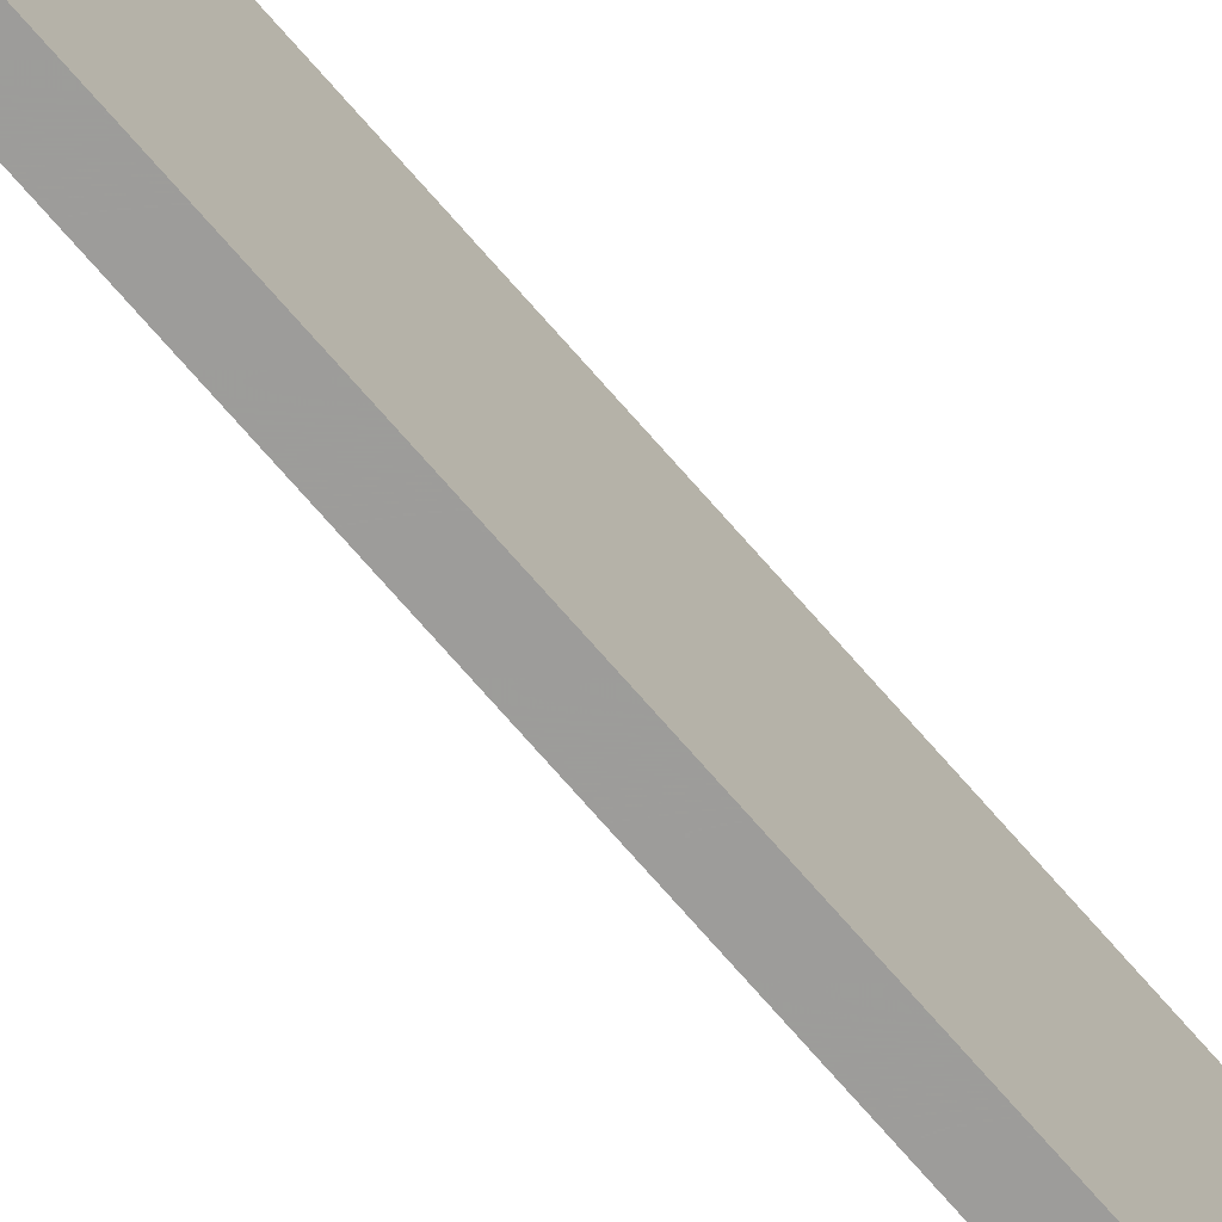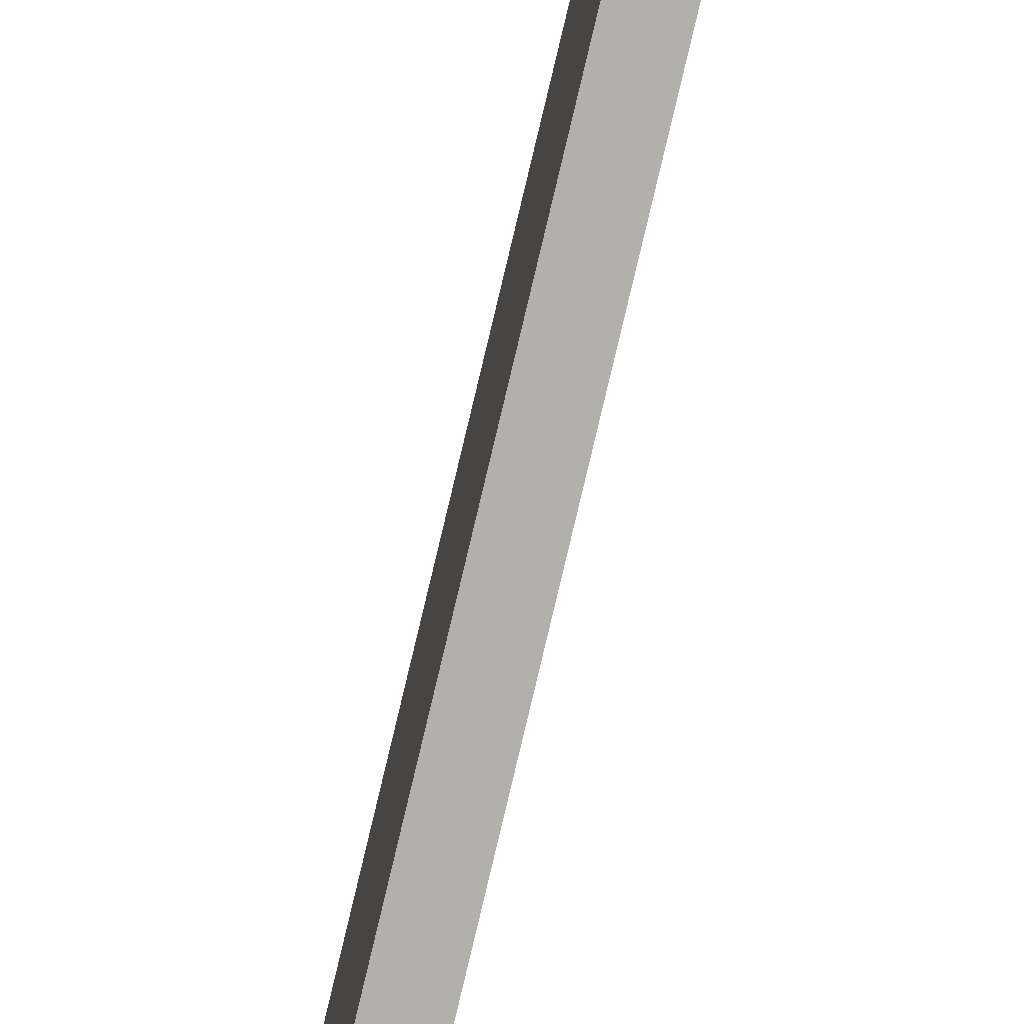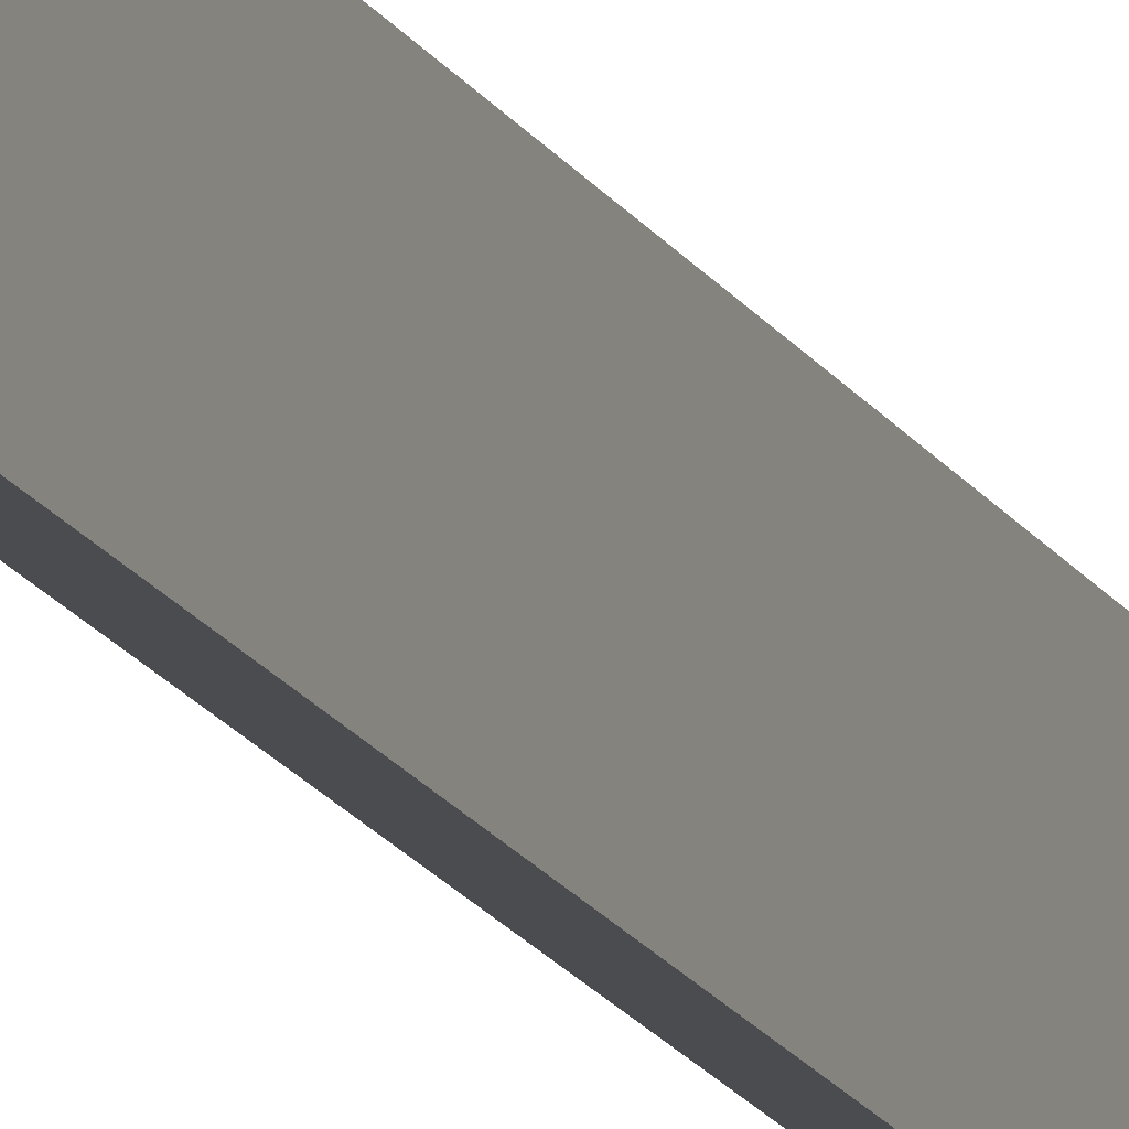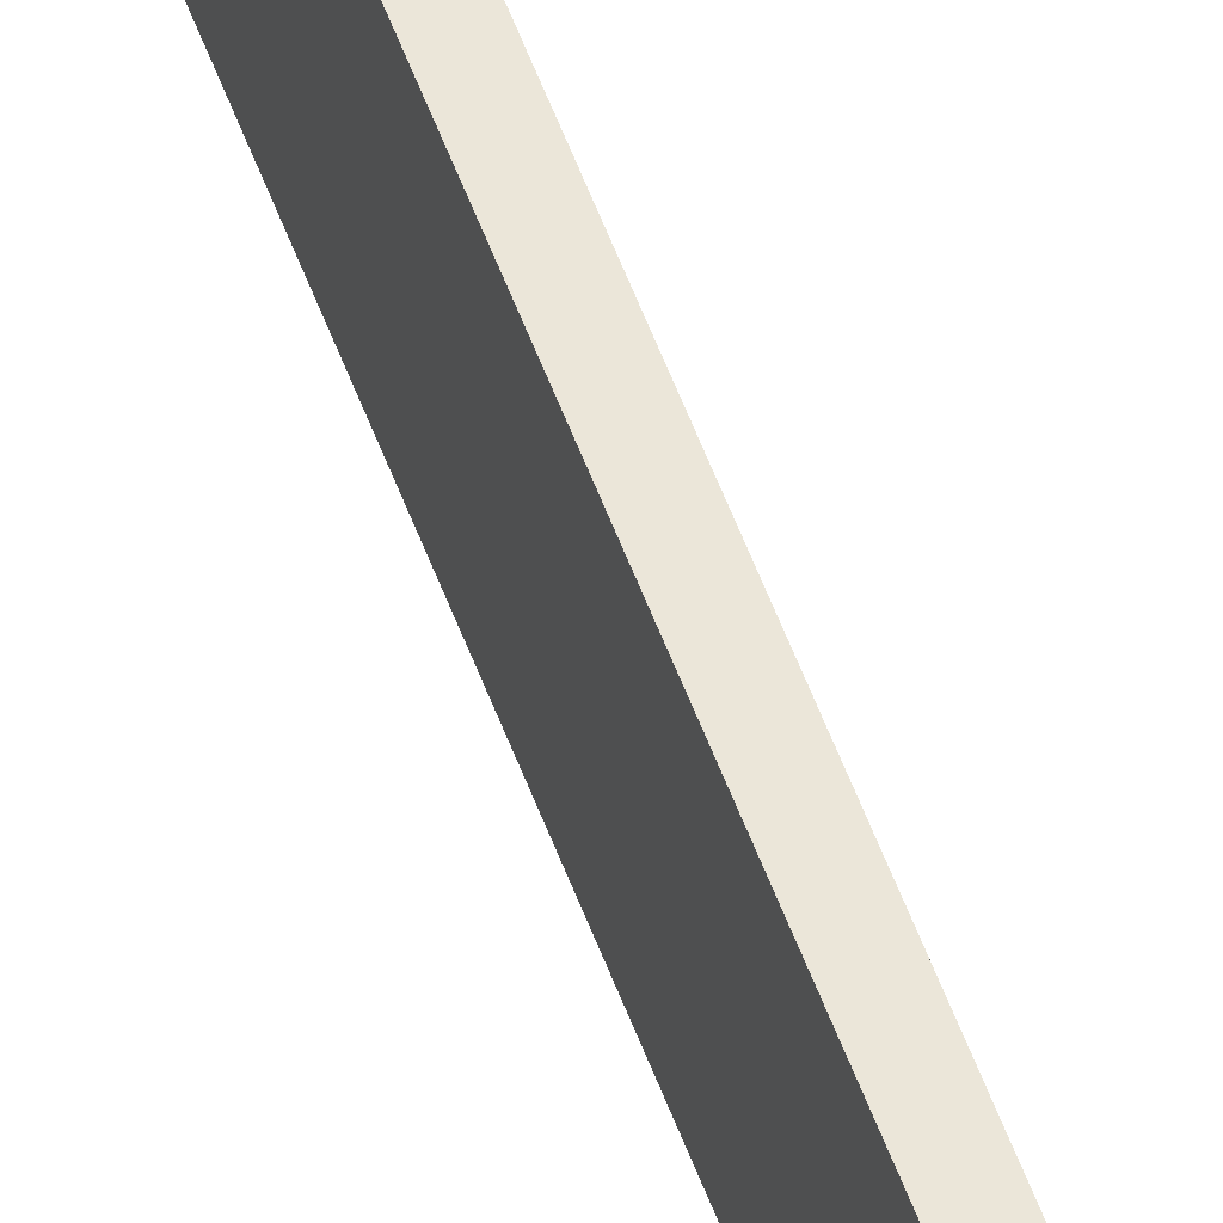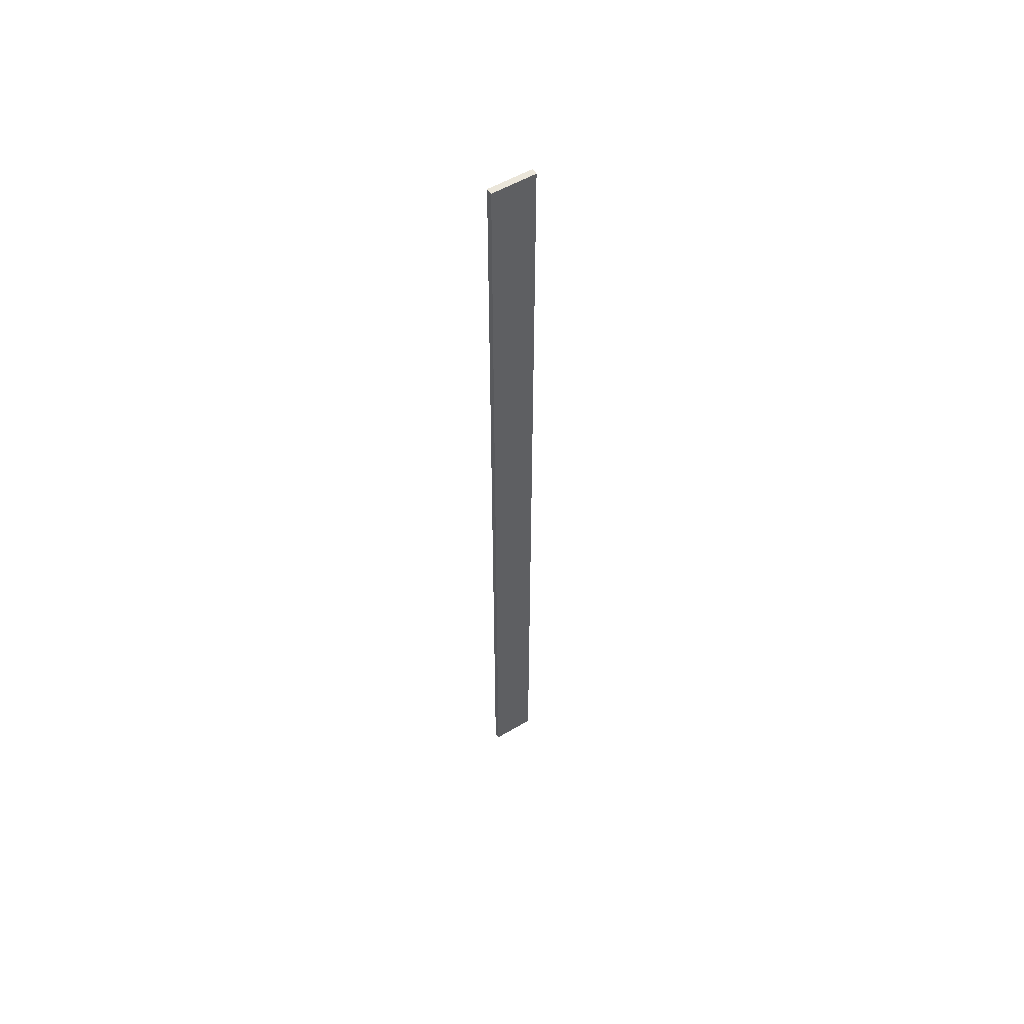
<metadata>
{"format":"obj","ext":"obj","renderer":"f3d","projection":"perspective","resolution":1024,"background":"white","views":[{"elev":-70.3,"azim":-139.4,"up":"+Y"},{"elev":-78.8,"azim":166.7,"up":"+Y"},{"elev":-15.1,"azim":-161.1,"up":"+Y"},{"elev":55.8,"azim":160.0,"up":"+Y"},{"elev":54.9,"azim":58.0,"up":"+Z"}]}
</metadata>
<code>
o 2030
v 2251 1889 22.3
v 2251 1889 22.3
v 2251 1889 22.3
v 2251 1889 23.8
v 2251 1889 23.8
v 2251 1889 23.8
v 2251 1889 22.3
v 2251 1889 22.3
v 2251 1889 22.3
v 2251 1889 23.8
v 2251 1889 22.3
v 2251 1889 23.8
v 2251 1889 23.8
v 2251 1889 23.8
v 2251 1889 23.8
v 2251 1889 23.8
v 2251 1889 22.3
v 2251 1889 23.8
v 2251 1889 22.3
v 2251 1889 23.8
v 2251 1889 23.8
v 2251 1889 22.3
v 2251 1889 23.8
v 2251 1889 23.8
v 2251 1889 22.3
v 2251 1889 22.3
v 2251 1889 23.8
v 2251 1889 22.3
v 2251 1889 22.3
f 1 2 3
f 1 4 5
f 6 2 7
f 8 9 7
f 10 7 11
f 12 13 14
f 14 15 16
f 17 15 18
f 19 20 21
f 22 23 20
f 24 25 26
f 27 28 29

</code>
